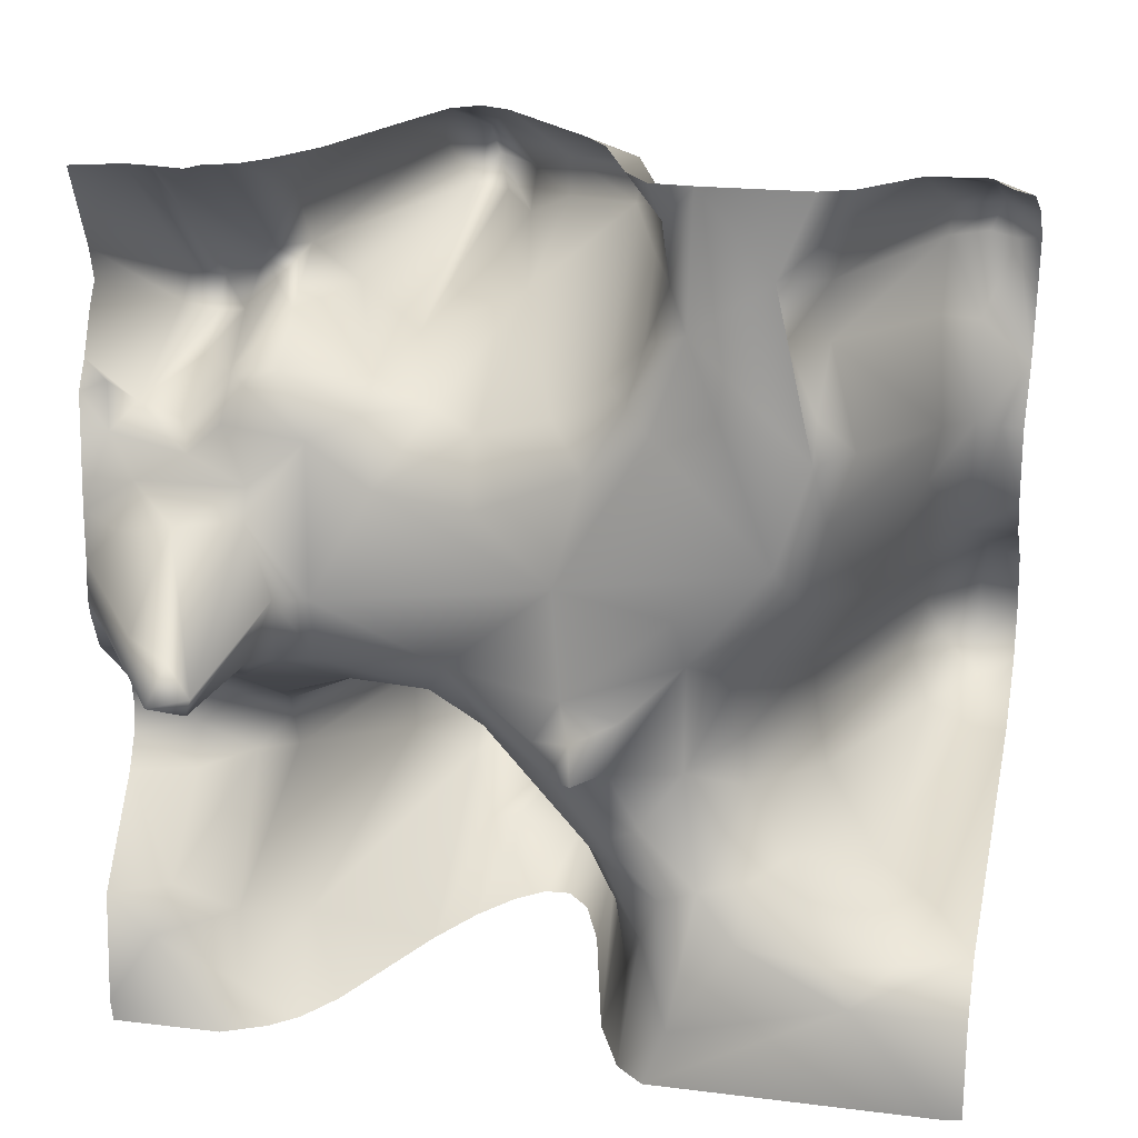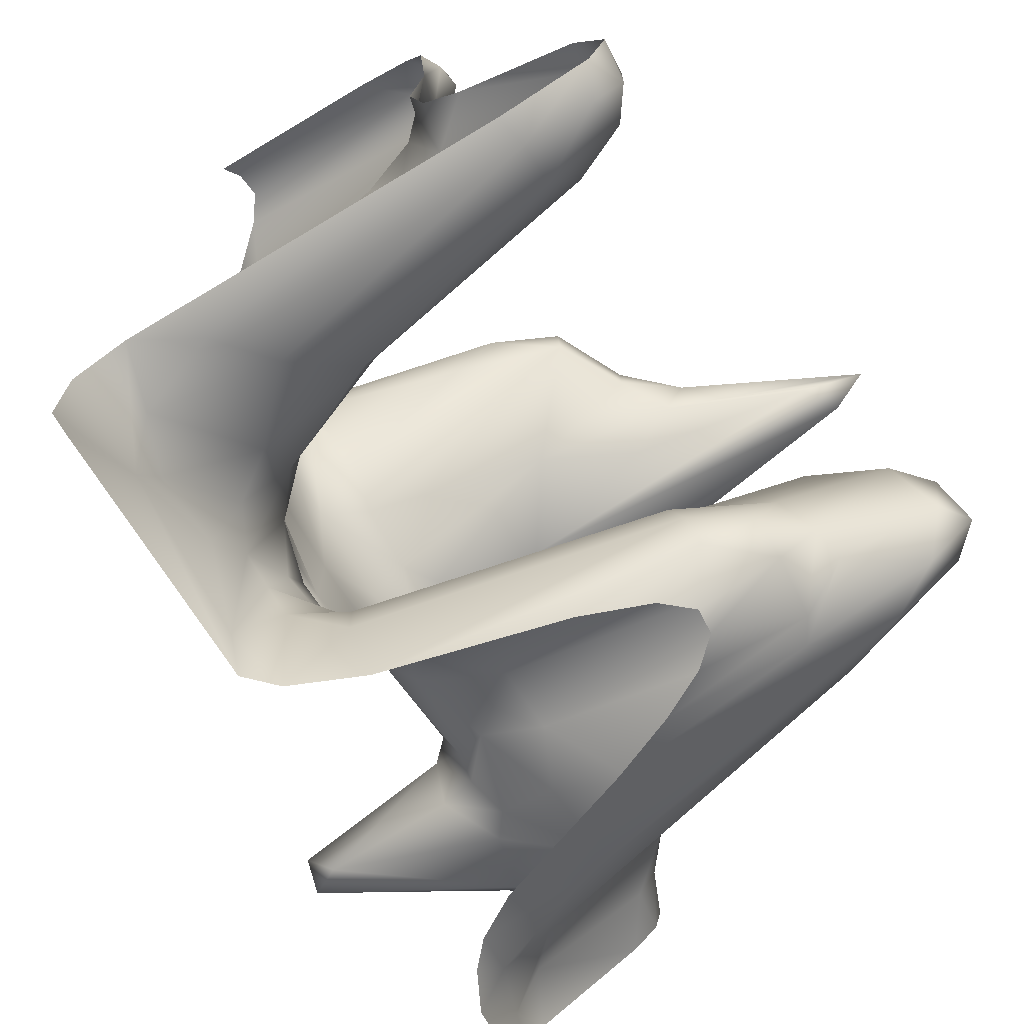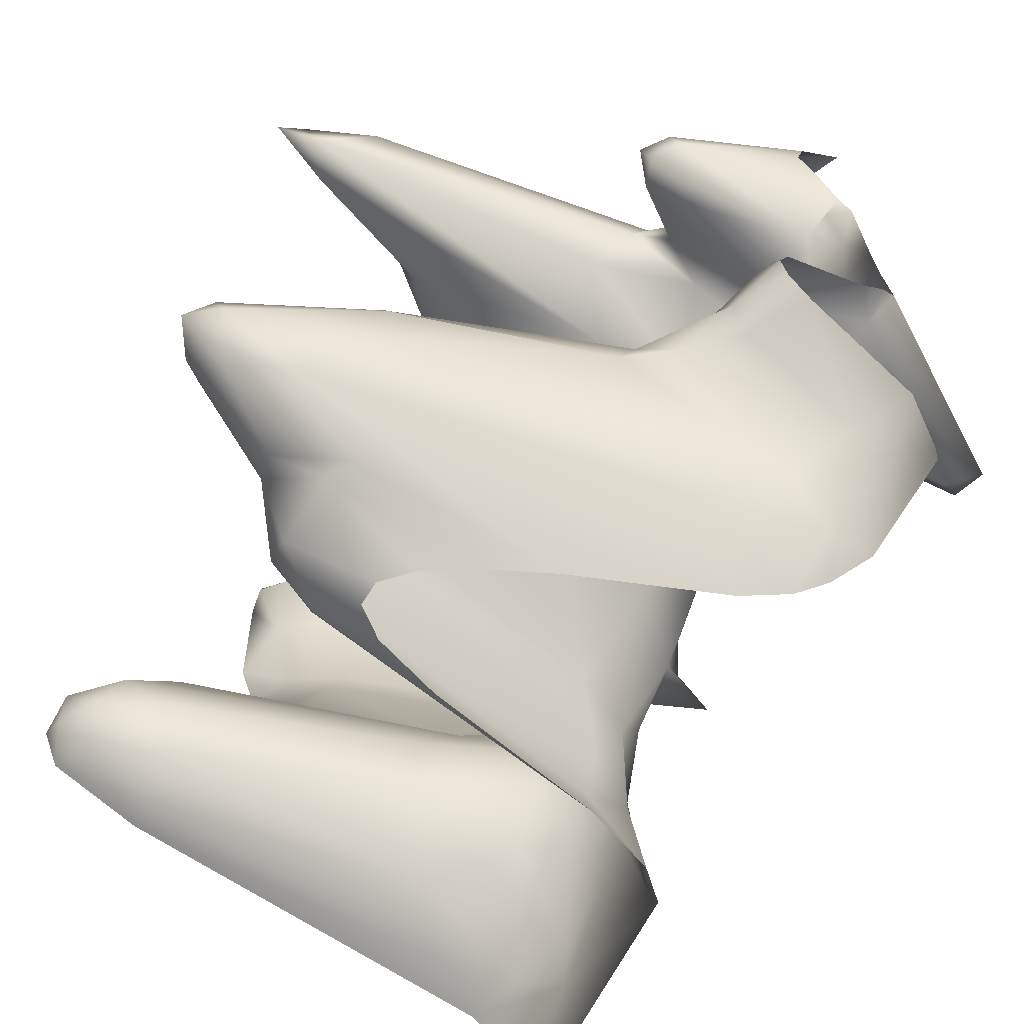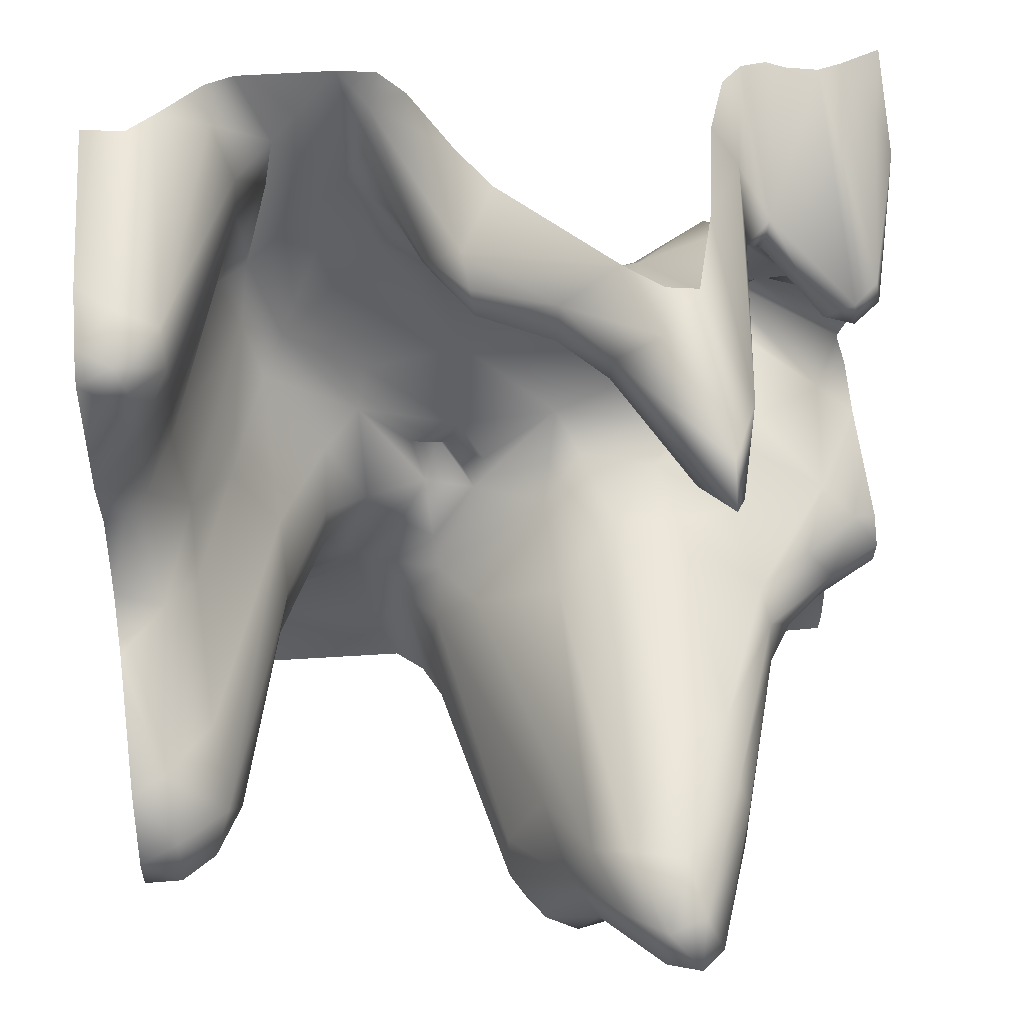
<metadata>
{"format":"obj","ext":"obj","renderer":"f3d","projection":"perspective","resolution":1024,"background":"white","views":[{"elev":18.4,"azim":14.0,"up":"+Z"},{"elev":-70.5,"azim":121.8,"up":"+Z"},{"elev":-63.7,"azim":-116.6,"up":"+Z"},{"elev":42.1,"azim":175.3,"up":"+Z"}]}
</metadata>
<code>
o Plane_Plane.001
v 0.4877 -0.00013 -0.4968
v -0.01057 0.502 -0.4624
v -0.03092 0.431 -0.5
v 0.03388 0.001355 0.06511
v 0.474 0.4873 0.01268
v 0.4266 0.6297 -0.04958
v 0.1746 0.0211 -0.01465
v 0.4837 0.4348 0.2298
v 0.4565 0.4074 0.1623
v -0.2695 -0.01745 0.03573
v -0.2718 0.03362 0.2744
v -0.0645 0.05287 0.2134
v -0.06308 0.2757 0.3192
v -0.2492 0.1089 -0.4951
v -0.2792 0.05647 -0.4969
v -0.2683 0.4634 -0.1814
v -0.2715 0.55 -0.2169
v 0.02878 0.1439 -0.2648
v 0.2439 0.05085 -0.2673
v 0.1893 0.02244 -0.2738
v 0.467 0.5392 -0.257
v 0.4257 0.5469 -0.2581
v 0.2929 0.2455 -0.2025
v 0.3657 0.1868 -0.2862
v 0.3561 0.6164 -0.1297
v 0.3424 0.5719 -0.1728
v 0.415 0.6721 -0.1216
v 0.4615 0.677 -0.1475
v 0.4148 0.6726 -0.1851
v 0.1238 0.03003 -0.2112
v 0.08006 0.04152 -0.233
v 0.08752 0.02301 -0.1453
v 0.1048 0.01418 -0.08241
v 0.2246 0.1064 -0.119
v 0.09967 0.03478 -0.5001
v 0.08191 0.1016 -0.3294
v 0.1233 0.03962 -0.3447
v 0.2345 0.01009 -0.3256
v -0.1913 0.5096 -0.1642
v -0.1221 0.647 -0.213
v -0.1555 0.1624 -0.1123
v 0.00719 0.01974 -0.1149
v -0.3539 0.274 -0.2113
v -0.3873 0.2399 -0.2464
v -0.4484 0.1977 -0.202
v -0.4383 0.1338 -0.09728
v -0.2201 0.08428 -0.08587
v -0.3154 0.1315 -0.1289
v -0.3579 0.003998 -0.4998
v -0.4225 0.04245 -0.3385
v -0.3624 0.09357 -0.3876
v -0.2866 0.5492 -0.3262
v -0.166 0.2041 0.2843
v -0.1149 0.07755 0.2325
v -0.2118 0.7091 0.391
v -0.1054 0.4543 0.371
v -0.1808 0.6312 0.3607
v -0.04847 0.4175 0.3992
v 0.03936 0.3707 0.4045
v -0.4067 0.1639 0.2517
v -0.4203 0.277 0.3183
v -0.3886 0.2532 0.2844
v -0.425 0.2643 0.28
v -0.2946 0.2216 0.374
v -0.3279 -0.2402 -0.01161
v -0.3016 -0.1962 -0.03338
v -0.4261 -0.006 0.1543
v -0.3685 -0.04862 0.1194
v -0.2405 0.01954 0.2032
v -0.3029 0.005334 0.1522
v 0.3445 0.04676 0.2232
v 0.3934 0.3827 0.42
v 0.3101 0.06915 0.3968
v 0.4449 0.44 0.4115
v 0.4892 0.4272 0.3769
v 0.4628 0.4424 0.3705
v 0.1088 0.01715 0.2642
v 0.0769 0.06178 0.2772
v 0.1522 0.02343 0.3936
v 0.09123 0.2323 0.3789
v 0.08977 0.2896 0.4261
v 0.2641 0.003972 0.406
v 0.06572 0.005872 0.1898
v 0.3833 0.3743 0.02076
v 0.3397 0.1892 0.0268
v 0.318 0.03689 0.148
v 0.4809 0.4136 0.1589
v -0.09014 0.01945 -0.03721
v -0.05644 0.01476 0.1401
v -0.1676 0.02042 0.1536
v -0.1541 0.556 -0.4416
v -0.1242 0.4295 -0.4986
v -0.1561 0.3695 -0.4963
v -0.1618 0.7357 -0.3249
v -0.05834 0.5837 -0.3342
v 0.01128 0.4795 -0.3724
v 0.3349 0.01225 -0.3417
v 0.3602 0.000897 -0.3831
v 0.4861 0.06624 -0.3357
v 0.4885 0.005413 -0.3866
v 0.4061 0.04162 -0.344
v 0.4378 0.1388 -0.3173
v -0.09331 0.609 -0.3814
v -0.08066 0.6181 -0.2403
v -0.1158 0.707 -0.2621
v -0.03258 0.4935 -0.2891
v -0.2023 0.7603 -0.3104
v -0.2344 0.7234 -0.3196
v -0.2088 0.7278 -0.2504
v -0.1616 0.7449 -0.2556
v -0.1886 0.2896 -0.495
v -0.2304 0.6365 -0.3894
v -0.1844 0.5374 -0.4403
v -0.1314 0.6149 -0.3983
v -0.1838 0.05158 0.228
v -0.2392 0.01282 0.02729
v 0.3837 0.3364 0.1112
v 0.4299 0.3788 0.1729
v 0.4015 0.3013 0.1872
v 0.2684 0.001095 0.1028
v 0.3069 0.001307 0.2192
v 0.2955 0.03277 0.05846
v 0.2204 0.06593 -0.04219
v 0.1369 0.000749 0.2378
v 0.02063 0.05181 0.2362
v 0.1809 0.000103 0.5
v 0.1451 0.01585 0.4603
v 0.05112 0.3317 0.4641
v 0.04509 0.3713 0.4421
v 0.1213 0.04714 0.3217
v 0.3892 0.4055 0.3786
v 0.4437 0.3779 0.4443
v 0.4635 0.1066 0.501
v 0.4887 0.3282 0.4421
v 0.2751 0.009991 0.3453
v 0.3394 0.01883 0.5005
v 0.3354 0.05491 0.4676
v 0.3085 0.009326 0.2661
v 0.3129 0.06153 0.3354
v 0.39 0.3489 0.3006
v -0.3017 -0.007834 0.118
v -0.3308 0.009383 0.2188
v -0.3697 0.007688 0.1838
v -0.4567 0.005598 0.2035
v -0.3847 0.04531 0.2114
v -0.4754 -0.0314 0.02567
v -0.4844 -0.006234 -0.002542
v -0.3726 -0.1666 0.03651
v -0.4822 -0.01418 0.06158
v -0.437 -0.03316 0.1061
v -0.3141 -0.2122 0.02903
v -0.322 0.1786 0.3359
v -0.3647 0.02031 0.4889
v -0.3307 0.1746 0.3748
v -0.2904 0.1588 0.445
v -0.451 0.2483 0.3281
v -0.4583 0.2396 0.293
v -0.4314 0.02152 0.4913
v -0.475 0.05237 0.4394
v -0.4035 0.02868 0.489
v -0.4385 0.04619 0.2278
v -0.4678 0.03349 0.2514
v -0.4879 0.02227 0.2788
v -0.1053 0.483 0.4202
v -0.05142 0.4159 0.4476
v -0.2283 0.6585 0.3623
v -0.213 0.6716 0.431
v -0.247 0.5818 0.4307
v -0.157 0.5074 0.4697
v -0.1862 0.09322 0.2597
v -0.2493 0.2542 0.324
v -0.1285 0.3923 0.331
v -0.3544 0.2961 -0.2584
v -0.2883 0.549 -0.2562
v -0.4347 0.004384 -0.3889
v -0.4407 0.1785 -0.2528
v -0.4887 -4.5e-05 -0.4737
v -0.4858 1e-06 -0.4983
v -0.3431 0.04406 -0.4573
v -0.2973 -0.02053 -0.03531
v -0.3278 0.04981 -0.07978
v -0.2821 0.03075 -0.05072
v -0.4779 0.1688 -0.1232
v -0.4492 -0.001766 -0.0371
v -0.4928 0.03391 -0.05476
v -0.3641 0.02268 -0.06706
v -0.5113 0.1621 -0.2099
v -0.5123 0.1696 -0.1772
v -0.4124 0.2004 -0.1562
v -0.1195 0.05851 -0.08056
v -0.0682 0.09591 -0.1323
v -0.2405 0.1658 -0.1158
v -0.2398 0.03758 -0.0487
v -0.1912 0.6661 -0.2111
v 0.1469 0.02473 -0.2905
v 0.06045 0.1237 -0.5002
v 0.001645 0.3479 -0.501
v 0.01089 0.4971 -0.4227
v 0.09238 0.1112 -0.4131
v 0.05356 -0.006342 -0.1054
v 0.04143 0.006003 -0.06145
v 0.07203 0.06986 -0.2685
v 0.02177 0.0282 -0.1586
v 0.3743 0.6435 -0.1776
v 0.3699 0.5445 -0.05713
v 0.4646 0.6387 -0.0673
v 0.2779 0.2486 -0.1245
v 0.2831 0.1887 -0.05526
v 0.2811 0.1046 -0.2541
v 0.369 0.5458 -0.2312
v 0.4214 0.6354 -0.2255
v 0.462 0.6546 -0.2073
v 0.1682 0.04791 -0.1475
v 0.2271 0.09805 -0.1756
v 0.1353 0.000453 -0.5
v 0.1613 0.000689 -0.4339
v -0.07558 0.2285 -0.1694
v -0.3436 0.2402 -0.1783
v -0.3095 0.02859 -0.4983
v -0.3066 0.1814 -0.422
v -0.3292 0.04283 0.2704
v -0.3103 0.02273 0.2613
v -0.2851 0.1216 0.322
v -0.2839 -0.2276 -0.002439
v 0.4277 0.4118 0.2836
v 0.1747 0.001402 0.3464
v 0.1631 0.004317 0.03963
v 0.4206 0.4248 0.03029
v 0.478 0.4359 0.06406
v -0.07222 0.5658 -0.4571
v -0.06181 0.466 -0.4999
v -0.09282 0.4633 -0.4996
v -0.03058 0.5644 -0.4308
v 0.463 1e-06 -0.5
v 0.4301 0.446 0.3776
v 0.06667 -0.0535 -0.1334
v -0.5087 0.1538 -0.1371
v -0.5068 0.1329 -0.2448
v -0.4895 0.008096 -0.3437
v -0.2022 0.4511 0.4885
v -0.1642 0.4517 0.4933
v -0.2323 0.3181 0.4891
v -0.256 0.149 0.4939
v 0.009379 0.2538 0.4984
v -0.1204 0.4122 0.4967
v -0.4967 0.06412 0.324
v -0.4955 0.07794 0.3514
v -0.4895 0.006816 0.2452
v -0.4962 0.06853 0.3885
v -0.4842 -0.005491 0.492
v -0.309 0.0239 0.496
v -0.2819 0.05807 0.4969
v -0.3409 0.0164 0.4954
v -0.488 -0.001583 0.1152
v 0.3035 0.001322 0.5
v 0.3974 0.08404 0.504
v 0.4321 0.1101 0.5
v 0.4858 0.09337 0.4934
v 0.04841 0.1816 0.5019
v 0.09826 0.05597 0.4999
v 0.1318 0.006783 0.4997
v -0.1961 0.7009 -0.3746
v 0.4887 0.4025 0.4105
f 5 206 6
f 8 87 9
f 125 12 13
f 220 14 15
f 27 28 29
f 36 37 199
f 39 40 194
f 88 42 203
f 43 44 45
f 53 54 170
f 55 56 57
f 61 62 63
f 74 75 76
f 79 80 81
f 87 229 9
f 91 92 93
f 24 102 101
f 19 97 38
f 209 101 97
f 54 90 115
f 117 85 86
f 121 120 226
f 128 81 129
f 74 131 72
f 132 72 256
f 133 134 132
f 73 135 82
f 136 82 255
f 146 184 147
f 148 149 150
f 154 152 62
f 156 157 249
f 62 60 63
f 58 56 164
f 128 129 165
f 169 164 167
f 172 53 57
f 50 175 239
f 176 44 50
f 177 49 178
f 175 179 49
f 180 181 186
f 183 45 188
f 47 41 192
f 20 216 195
f 19 38 20
f 18 36 106
f 202 37 36
f 7 201 227
f 27 204 25
f 6 25 205
f 6 206 27
f 26 210 23
f 210 22 24
f 204 211 210
f 212 211 29
f 192 16 218
f 179 219 49
f 152 221 62
f 10 66 224
f 141 116 10
f 140 118 119
f 131 225 140
f 228 205 84
f 228 84 117
f 230 231 232
f 234 215 98
f 233 230 103
f 95 198 233
f 103 91 114
f 91 232 92
f 126 82 226
f 226 77 130
f 76 225 235
f 69 141 70
f 68 224 151
f 152 223 221
f 64 171 223
f 221 145 60
f 59 13 58
f 58 13 56
f 13 54 53
f 13 53 172
f 52 112 220
f 192 218 48
f 46 218 189
f 218 43 189
f 217 104 40
f 216 35 37
f 216 215 35
f 213 30 32
f 207 26 23
f 207 214 34
f 214 23 209
f 205 208 85
f 236 203 200
f 203 31 202
f 7 32 33
f 123 213 7
f 96 199 198
f 196 197 2
f 199 196 198
f 31 195 202
f 106 36 96
f 20 195 30
f 194 17 16
f 116 88 193
f 190 191 41
f 183 189 45
f 187 176 238
f 188 45 187
f 147 184 185
f 185 183 237
f 185 46 183
f 180 182 181
f 10 193 182
f 181 48 46
f 50 51 175
f 175 177 239
f 238 50 239
f 173 52 51
f 223 170 11
f 240 169 167
f 242 155 243
f 240 168 242
f 168 64 155
f 167 166 168
f 245 128 165
f 245 165 169
f 63 161 157
f 157 246 247
f 162 248 163
f 161 162 163
f 160 156 158
f 159 249 250
f 158 159 250
f 156 249 159
f 155 154 251
f 243 155 252
f 160 154 61
f 253 251 153
f 68 148 150
f 150 149 254
f 148 146 149
f 161 144 162
f 144 254 248
f 222 69 142
f 70 68 67
f 142 70 143
f 73 131 139
f 82 135 121
f 135 138 121
f 256 137 136
f 257 133 132
f 256 72 137
f 130 78 80
f 79 130 80
f 78 125 59
f 259 127 128
f 129 81 59
f 126 127 261
f 126 79 127
f 77 83 78
f 77 124 83
f 124 120 4
f 71 121 138
f 118 117 119
f 90 116 69
f 170 54 115
f 115 69 11
f 114 113 262
f 262 112 108
f 220 111 14
f 112 113 111
f 110 107 109
f 40 110 194
f 194 109 17
f 106 95 104
f 103 114 94
f 95 103 105
f 97 98 38
f 21 102 22
f 101 98 97
f 99 98 101
f 106 96 95
f 94 262 107
f 105 94 110
f 113 93 111
f 12 83 89
f 9 228 118
f 71 86 121
f 119 86 71
f 85 208 122
f 120 124 226
f 4 227 201
f 74 76 235
f 132 263 74
f 72 73 137
f 139 71 138
f 139 119 71
f 69 70 142
f 65 66 184
f 151 65 148
f 154 64 152
f 61 157 156
f 165 59 58
f 55 57 166
f 167 164 55
f 174 108 52
f 186 181 46
f 45 44 176
f 88 203 191
f 193 190 47
f 38 216 20
f 208 34 123
f 33 236 200
f 205 25 208
f 23 24 209
f 212 22 211
f 214 20 213
f 214 209 19
f 98 215 216
f 16 17 43
f 16 43 218
f 179 15 219
f 221 11 222
f 8 118 225
f 120 7 227
f 5 6 228
f 2 231 230
f 2 197 3
f 122 123 7
f 217 191 18
f 23 210 24
f 30 195 31
f 38 98 216
f 88 201 42
f 47 192 48
f 50 44 51
f 55 164 56
f 65 224 66
f 72 131 73
f 74 263 75
f 83 124 4
f 84 205 85
f 116 4 88
f 19 209 97
f 209 24 101
f 104 95 105
f 107 262 108
f 109 107 108
f 112 262 113
f 12 125 83
f 115 90 69
f 54 12 90
f 90 4 116
f 118 228 117
f 122 208 123
f 117 84 85
f 255 82 126
f 81 80 59
f 80 78 59
f 74 235 131
f 133 258 134
f 136 137 82
f 139 131 140
f 161 143 144
f 146 65 184
f 153 251 154
f 158 156 159
f 163 157 161
f 171 166 53
f 173 174 52
f 175 51 179
f 187 45 176
f 190 88 191
f 96 36 199
f 202 195 37
f 37 35 199
f 7 33 201
f 27 29 204
f 6 27 25
f 204 29 211
f 191 203 202
f 43 17 173
f 13 12 54
f 10 180 66
f 224 141 10
f 141 69 116
f 140 225 118
f 131 235 225
f 75 8 76
f 226 82 121
f 4 120 227
f 228 6 205
f 4 201 88
f 198 2 233
f 100 1 98
f 95 233 103
f 95 96 198
f 103 230 91
f 91 230 232
f 90 89 4
f 229 5 228
f 79 226 130
f 226 124 77
f 68 141 224
f 152 64 223
f 62 221 60
f 56 13 172
f 51 220 179
f 51 52 220
f 46 48 218
f 43 173 44
f 41 191 217
f 41 217 40
f 34 214 213
f 213 20 30
f 28 212 29
f 26 204 210
f 210 211 22
f 207 23 214
f 208 207 34
f 25 204 26
f 42 200 203
f 236 32 203
f 191 202 18
f 203 32 31
f 201 200 42
f 7 213 32
f 198 196 2
f 18 202 36
f 195 216 37
f 192 39 16
f 41 39 192
f 39 194 16
f 193 88 190
f 182 193 47
f 183 46 189
f 237 183 188
f 184 66 186
f 185 184 46
f 180 10 182
f 10 116 193
f 66 180 186
f 175 49 177
f 238 176 50
f 17 174 173
f 44 173 51
f 166 57 53
f 56 172 57
f 64 166 171
f 11 170 115
f 223 171 170
f 171 53 170
f 240 241 169
f 241 245 169
f 242 168 155
f 240 167 168
f 168 166 64
f 167 55 166
f 245 244 128
f 169 165 164
f 164 165 58
f 63 60 161
f 157 163 246
f 160 61 156
f 249 157 247
f 252 155 251
f 160 153 154
f 61 154 62
f 68 151 148
f 67 150 254
f 148 65 146
f 161 145 143
f 161 60 145
f 162 144 248
f 144 67 254
f 143 67 144
f 222 11 69
f 145 142 143
f 145 221 142
f 221 222 142
f 70 141 68
f 143 70 67
f 135 73 139
f 135 139 138
f 137 73 82
f 257 132 256
f 132 74 72
f 128 127 81
f 259 260 127
f 260 261 127
f 244 259 128
f 126 226 79
f 89 83 4
f 78 83 125
f 86 85 122
f 86 122 120
f 121 86 120
f 114 91 113
f 52 108 112
f 220 112 111
f 194 110 109
f 40 105 110
f 109 108 174
f 17 109 174
f 104 18 106
f 40 104 105
f 105 103 94
f 21 99 102
f 24 22 102
f 99 100 98
f 102 99 101
f 94 114 262
f 110 94 107
f 113 91 93
f 12 89 90
f 9 229 228
f 119 117 86
f 81 127 79
f 130 77 78
f 132 134 263
f 139 140 119
f 67 68 150
f 151 224 65
f 154 155 64
f 61 63 157
f 165 129 59
f 181 47 48
f 181 182 47
f 184 186 46
f 189 43 45
f 47 190 41
f 39 41 40
f 199 35 196
f 123 34 213
f 33 32 236
f 201 33 200
f 32 30 31
f 27 206 28
f 25 26 207
f 208 25 207
f 212 21 22
f 214 19 20
f 104 217 18
f 179 220 15
f 59 125 13
f 221 223 11
f 8 9 118
f 76 8 225
f 120 122 7
f 2 3 231
f 233 2 230
f 98 1 234

</code>
